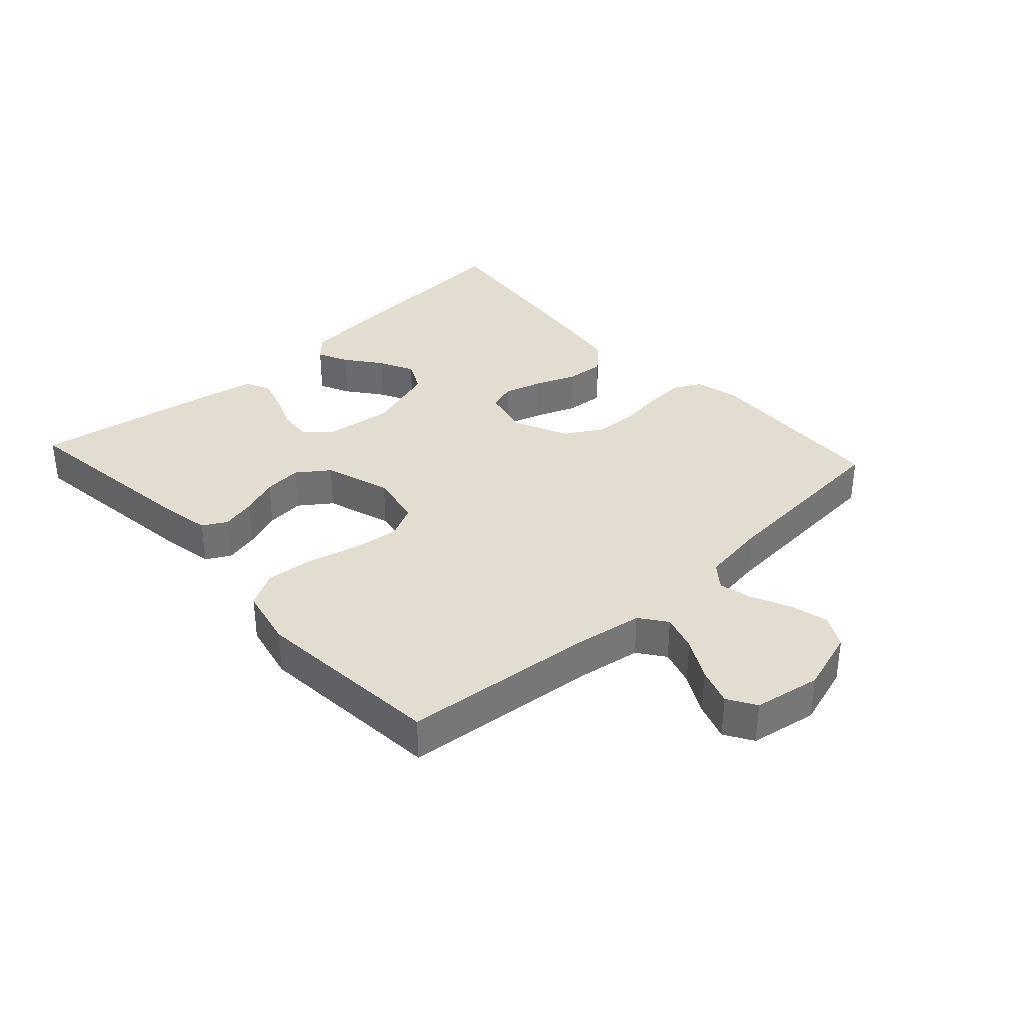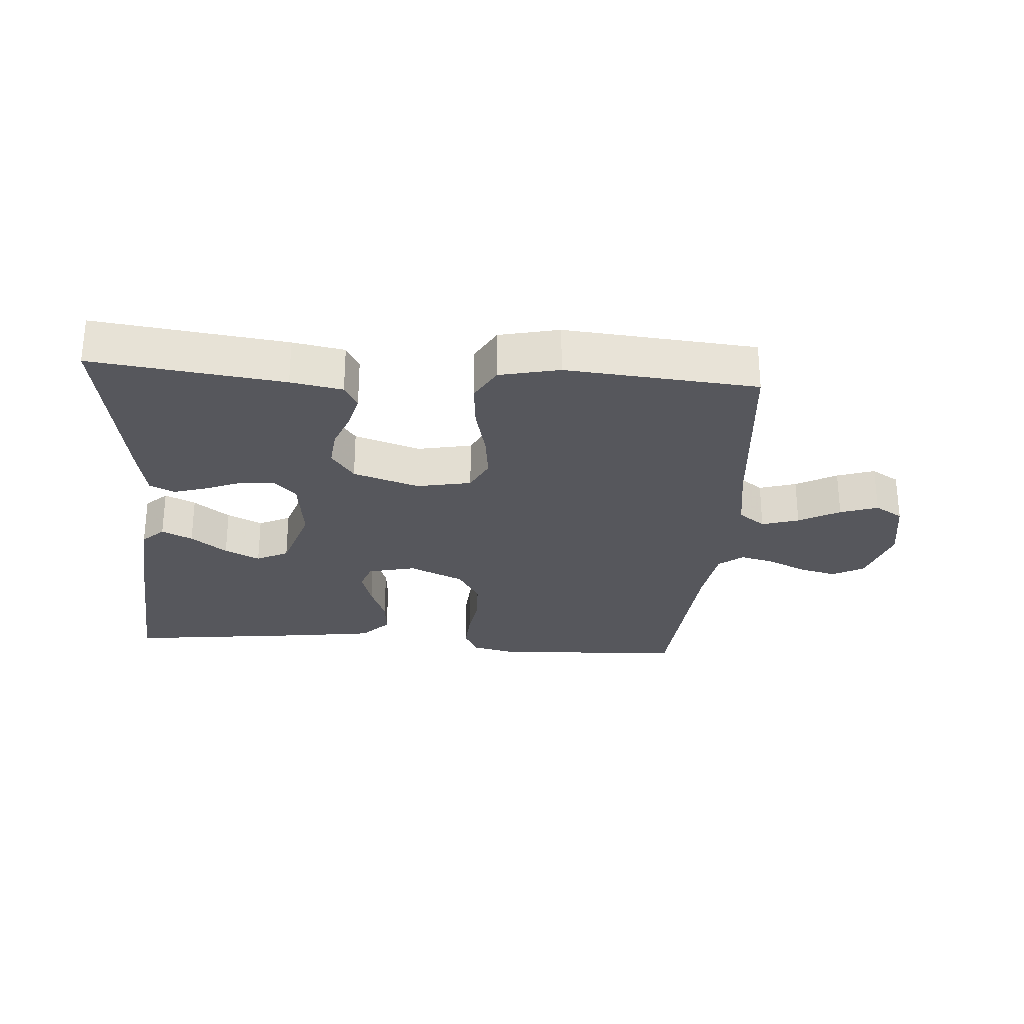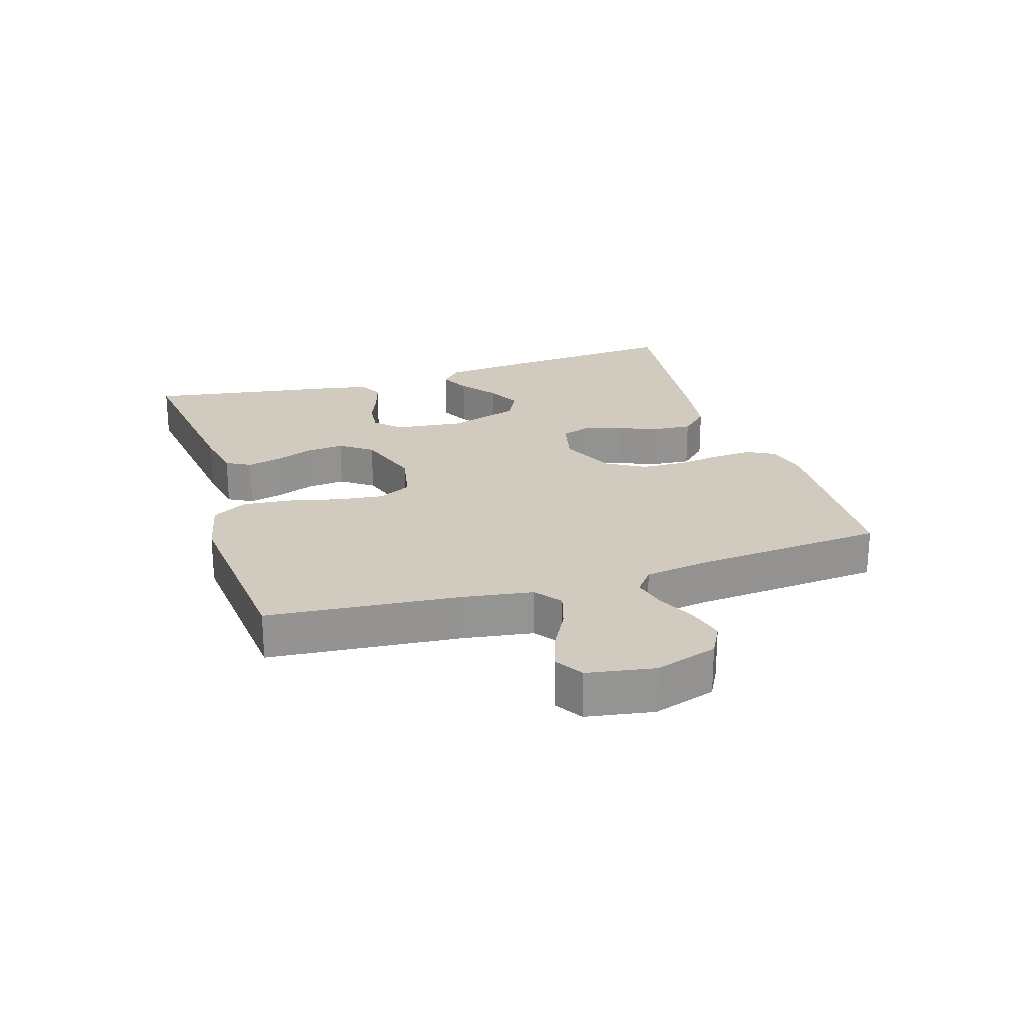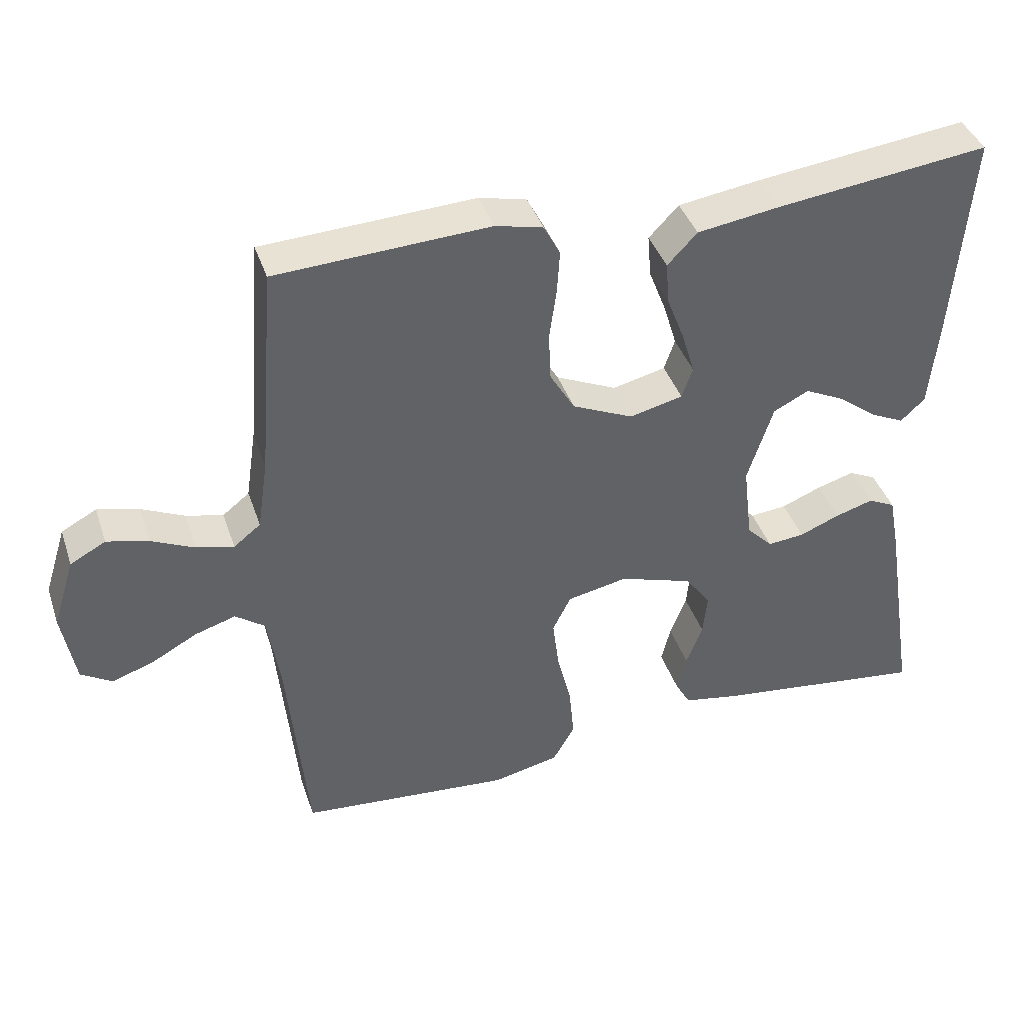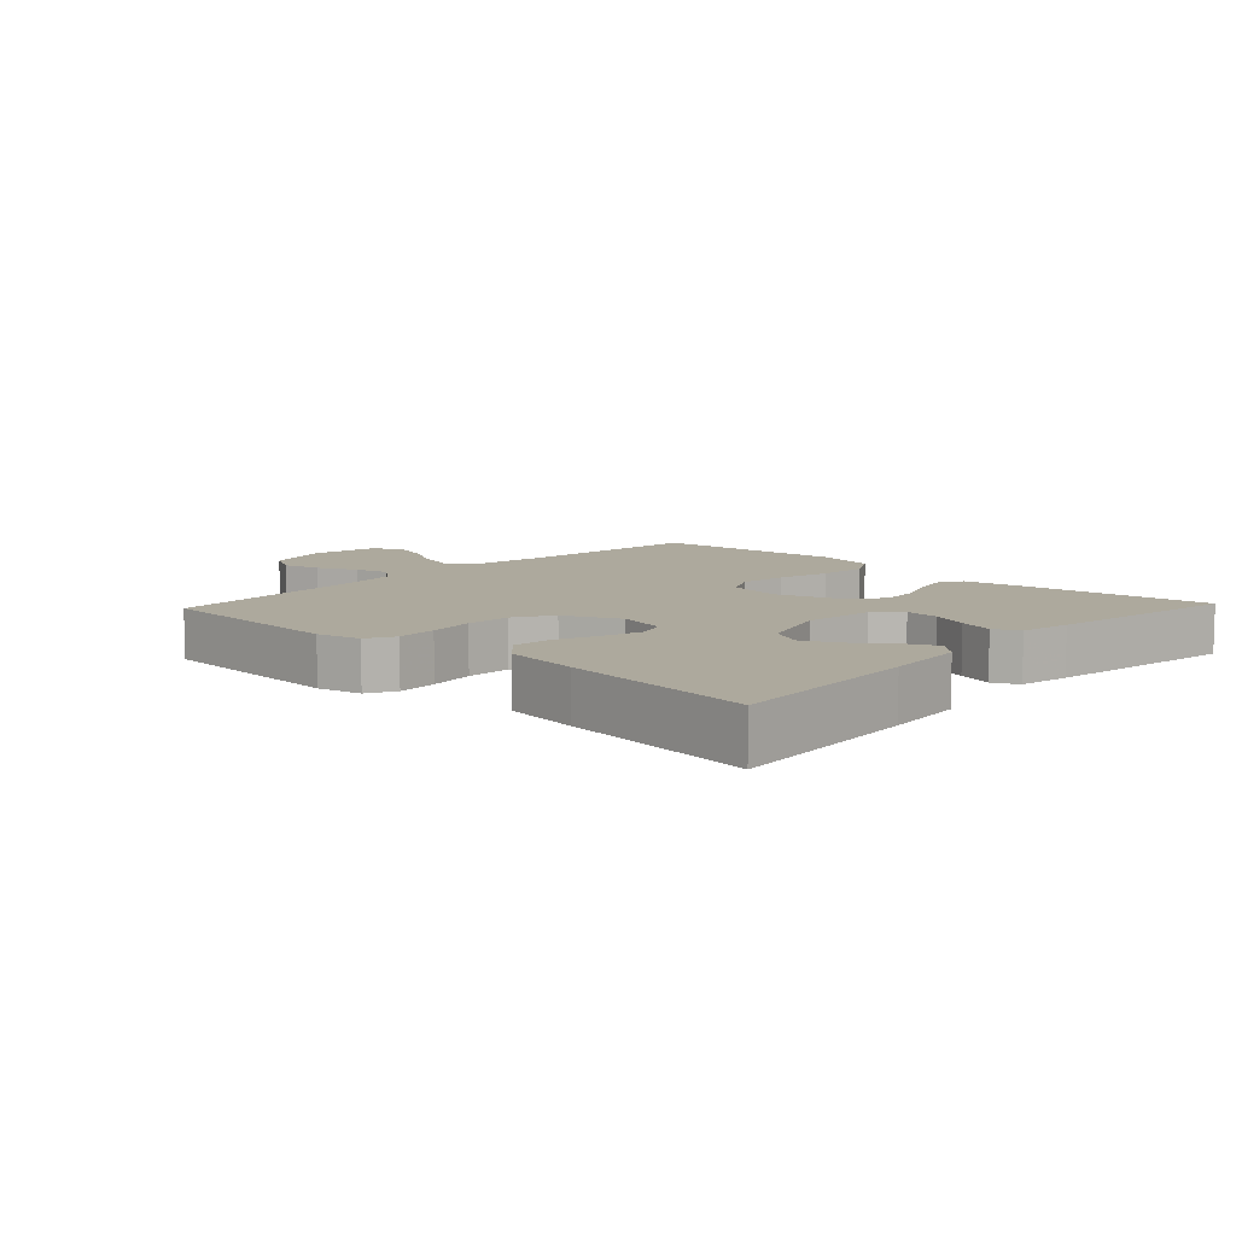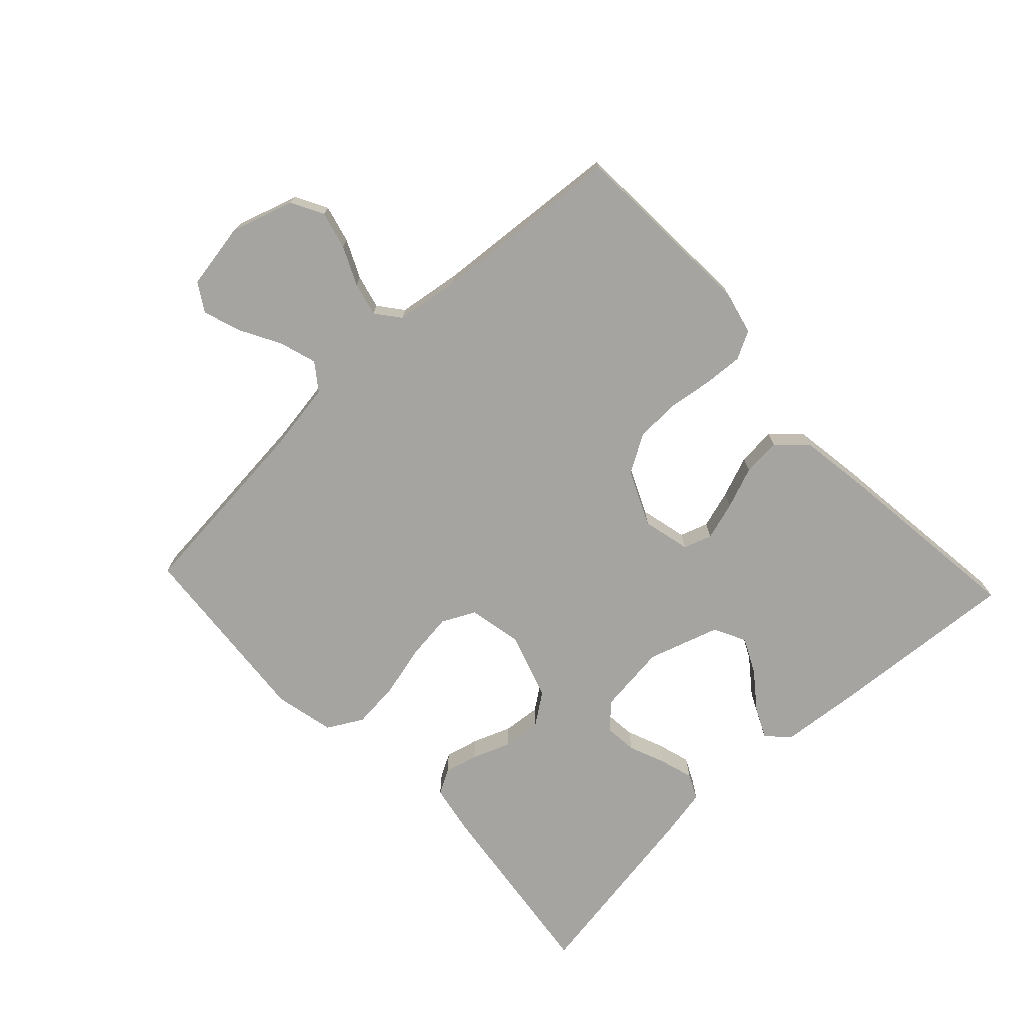
<metadata>
{"format":"obj","ext":"obj","renderer":"f3d","projection":"perspective","resolution":1024,"background":"white","views":[{"elev":35.1,"azim":-132.5,"up":"+Y"},{"elev":-27.6,"azim":175.8,"up":"+Y"},{"elev":23.4,"azim":-107.5,"up":"+Y"},{"elev":40.5,"azim":-18.0,"up":"+Z"},{"elev":8.9,"azim":43.2,"up":"+Y"},{"elev":-73.3,"azim":-46.8,"up":"+Y"}]}
</metadata>
<code>
v 0.5 0.07 -0.5
v 0.2 0.07 -0.462
v 0.119 0.07 -0.447
v 0.098 0.07 -0.409
v 0.111 0.07 -0.356
v 0.134 0.07 -0.296
v 0.14 0.07 -0.236
v 0.104 0.07 -0.186
v 0 0.07 -0.152
v -0.085 0.07 -0.169
v -0.111 0.07 -0.221
v -0.102 0.07 -0.294
v -0.082 0.07 -0.375
v -0.075 0.07 -0.45
v -0.106 0.07 -0.505
v -0.2 0.07 -0.526
v -0.5 0.07 -0.5
v -0.528 0.07 -0.2
v -0.545 0.07 -0.09
v -0.587 0.07 -0.059
v -0.645 0.07 -0.077
v -0.709 0.07 -0.112
v -0.768 0.07 -0.132
v -0.812 0.07 -0.105
v -0.83 0.07 0
v -0.799 0.07 0.098
v -0.749 0.07 0.125
v -0.69 0.07 0.11
v -0.63 0.07 0.082
v -0.577 0.07 0.069
v -0.539 0.07 0.099
v -0.524 0.07 0.2
v -0.5 0.07 0.5
v -0.2 0.07 0.515
v -0.133 0.07 0.499
v -0.11 0.07 0.455
v -0.114 0.07 0.393
v -0.124 0.07 0.323
v -0.121 0.07 0.254
v -0.086 0.07 0.195
v 0 0.07 0.156
v 0.075 0.07 0.174
v 0.09 0.07 0.218
v 0.072 0.07 0.278
v 0.047 0.07 0.343
v 0.042 0.07 0.403
v 0.084 0.07 0.447
v 0.2 0.07 0.464
v 0.5 0.07 0.5
v 0.477 0.07 0.2
v 0.465 0.07 0.076
v 0.431 0.07 0.044
v 0.383 0.07 0.067
v 0.327 0.07 0.11
v 0.272 0.07 0.137
v 0.222 0.07 0.112
v 0.186 0.07 0
v 0.199 0.07 -0.109
v 0.236 0.07 -0.147
v 0.288 0.07 -0.142
v 0.345 0.07 -0.119
v 0.398 0.07 -0.103
v 0.437 0.07 -0.122
v 0.452 0.07 -0.2
v 0.5 0 -0.5
v 0.2 0 -0.462
v 0.119 0 -0.447
v 0.098 0 -0.409
v 0.111 0 -0.356
v 0.134 0 -0.296
v 0.14 0 -0.236
v 0.104 0 -0.186
v 0 0 -0.152
v -0.085 0 -0.169
v -0.111 0 -0.221
v -0.102 0 -0.294
v -0.082 0 -0.375
v -0.075 0 -0.45
v -0.106 0 -0.505
v -0.2 0 -0.526
v -0.5 0 -0.5
v -0.528 0 -0.2
v -0.545 0 -0.09
v -0.587 0 -0.059
v -0.645 0 -0.077
v -0.709 0 -0.112
v -0.768 0 -0.132
v -0.812 0 -0.105
v -0.83 0 0
v -0.799 0 0.098
v -0.749 0 0.125
v -0.69 0 0.11
v -0.63 0 0.082
v -0.577 0 0.069
v -0.539 0 0.099
v -0.524 0 0.2
v -0.5 0 0.5
v -0.2 0 0.515
v -0.133 0 0.499
v -0.11 0 0.455
v -0.114 0 0.393
v -0.124 0 0.323
v -0.121 0 0.254
v -0.086 0 0.195
v 0 0 0.156
v 0.075 0 0.174
v 0.09 0 0.218
v 0.072 0 0.278
v 0.047 0 0.343
v 0.042 0 0.403
v 0.084 0 0.447
v 0.2 0 0.464
v 0.5 0 0.5
v 0.477 0 0.2
v 0.465 0 0.076
v 0.431 0 0.044
v 0.383 0 0.067
v 0.327 0 0.11
v 0.272 0 0.137
v 0.222 0 0.112
v 0.186 0 0
v 0.199 0 -0.109
v 0.236 0 -0.147
v 0.288 0 -0.142
v 0.345 0 -0.119
v 0.398 0 -0.103
v 0.437 0 -0.122
v 0.452 0 -0.2
f 60 61 62 63
f 60 63 64 1
f 51 52 53 54
f 51 54 55
f 50 51 55
f 49 50 55
f 48 49 55 56
f 44 45 46 47
f 43 44 47 48
f 42 43 48 56
f 35 36 37 38
f 35 38 39
f 32 33 34 35
f 31 32 35 39
f 30 31 39 40
f 26 27 28 29
f 26 29 30
f 25 26 30
f 21 22 23 24
f 20 21 24 25
f 15 16 17 18
f 15 18 19
f 12 13 14 15
f 11 12 15 19
f 10 11 19 20
f 3 4 5 6
f 3 6 7
f 2 3 7
f 59 60 1 2
f 58 59 2 7
f 57 58 7 8
f 41 42 56 57
f 41 57 8 9
f 25 30 40 41
f 20 25 41
f 9 10 20 41
f 127 126 125 124
f 65 128 127 124
f 118 117 116 115
f 119 118 115
f 119 115 114
f 119 114 113
f 120 119 113 112
f 111 110 109 108
f 112 111 108 107
f 120 112 107 106
f 102 101 100 99
f 103 102 99
f 99 98 97 96
f 103 99 96 95
f 104 103 95 94
f 93 92 91 90
f 94 93 90
f 94 90 89
f 88 87 86 85
f 89 88 85 84
f 82 81 80 79
f 83 82 79
f 79 78 77 76
f 83 79 76 75
f 84 83 75 74
f 70 69 68 67
f 71 70 67
f 71 67 66
f 66 65 124 123
f 71 66 123 122
f 72 71 122 121
f 121 120 106 105
f 73 72 121 105
f 105 104 94 89
f 105 89 84
f 105 84 74 73
f 1 65 66 2
f 2 66 67 3
f 3 67 68 4
f 4 68 69 5
f 5 69 70 6
f 6 70 71 7
f 7 71 72 8
f 8 72 73 9
f 9 73 74 10
f 10 74 75 11
f 11 75 76 12
f 12 76 77 13
f 13 77 78 14
f 14 78 79 15
f 15 79 80 16
f 16 80 81 17
f 17 81 82 18
f 18 82 83 19
f 19 83 84 20
f 20 84 85 21
f 21 85 86 22
f 22 86 87 23
f 23 87 88 24
f 24 88 89 25
f 25 89 90 26
f 26 90 91 27
f 27 91 92 28
f 28 92 93 29
f 29 93 94 30
f 30 94 95 31
f 31 95 96 32
f 32 96 97 33
f 33 97 98 34
f 34 98 99 35
f 35 99 100 36
f 36 100 101 37
f 37 101 102 38
f 38 102 103 39
f 39 103 104 40
f 40 104 105 41
f 41 105 106 42
f 42 106 107 43
f 43 107 108 44
f 44 108 109 45
f 45 109 110 46
f 46 110 111 47
f 47 111 112 48
f 48 112 113 49
f 49 113 114 50
f 50 114 115 51
f 51 115 116 52
f 52 116 117 53
f 53 117 118 54
f 54 118 119 55
f 55 119 120 56
f 56 120 121 57
f 57 121 122 58
f 58 122 123 59
f 59 123 124 60
f 60 124 125 61
f 61 125 126 62
f 62 126 127 63
f 63 127 128 64
f 64 128 65 1

</code>
